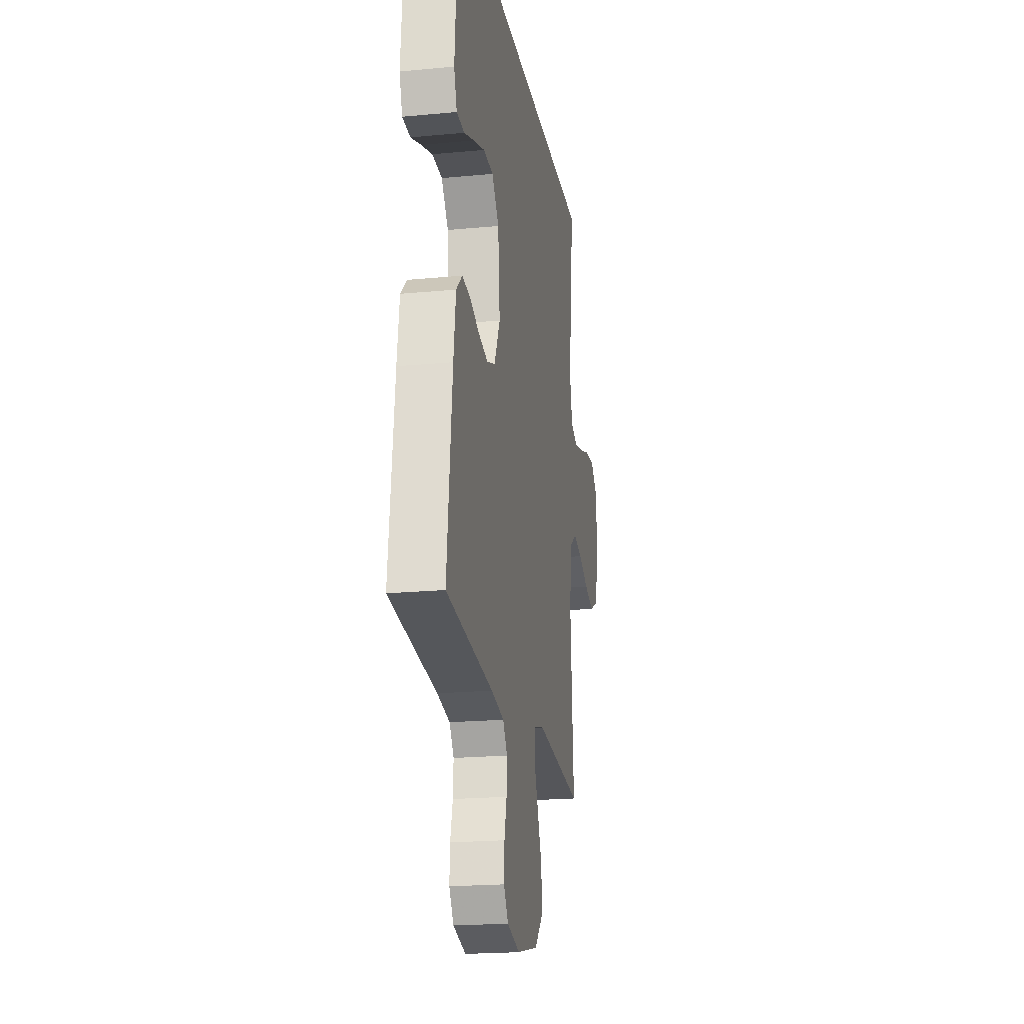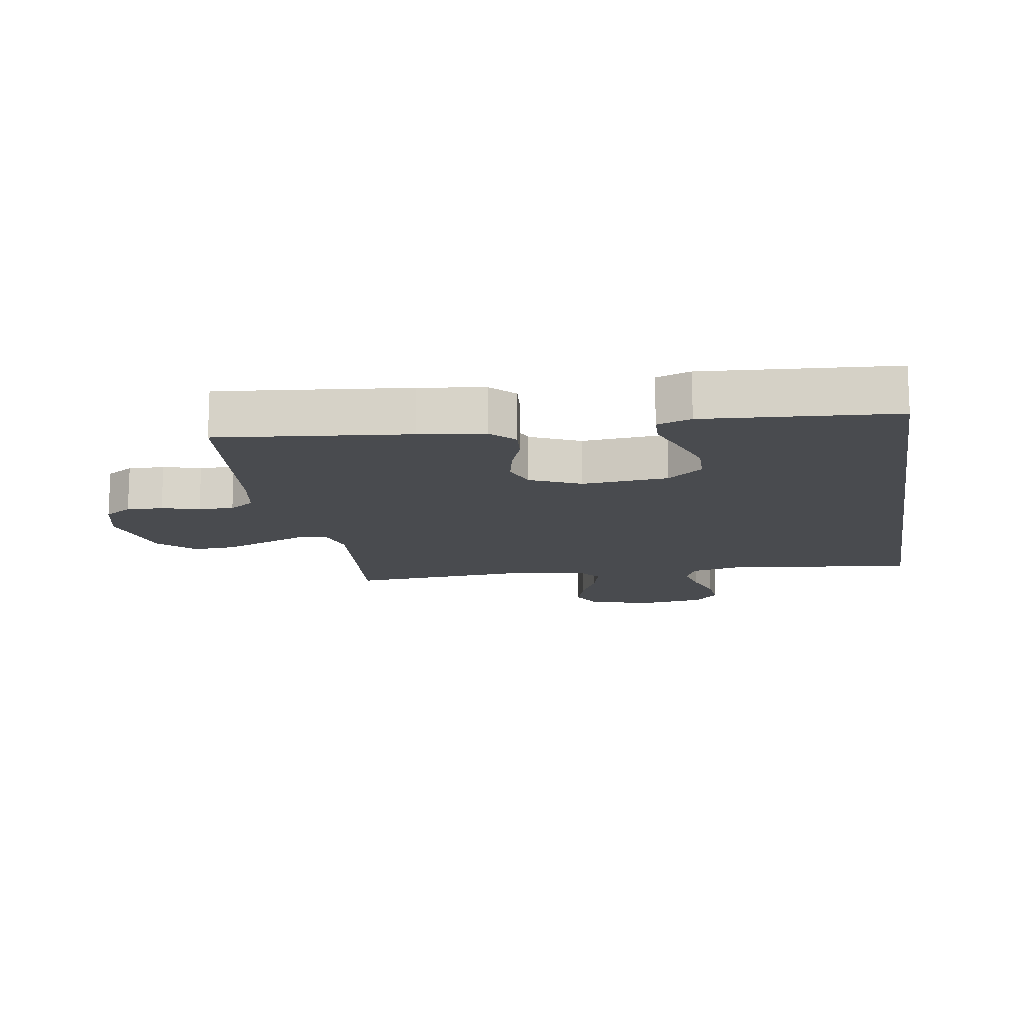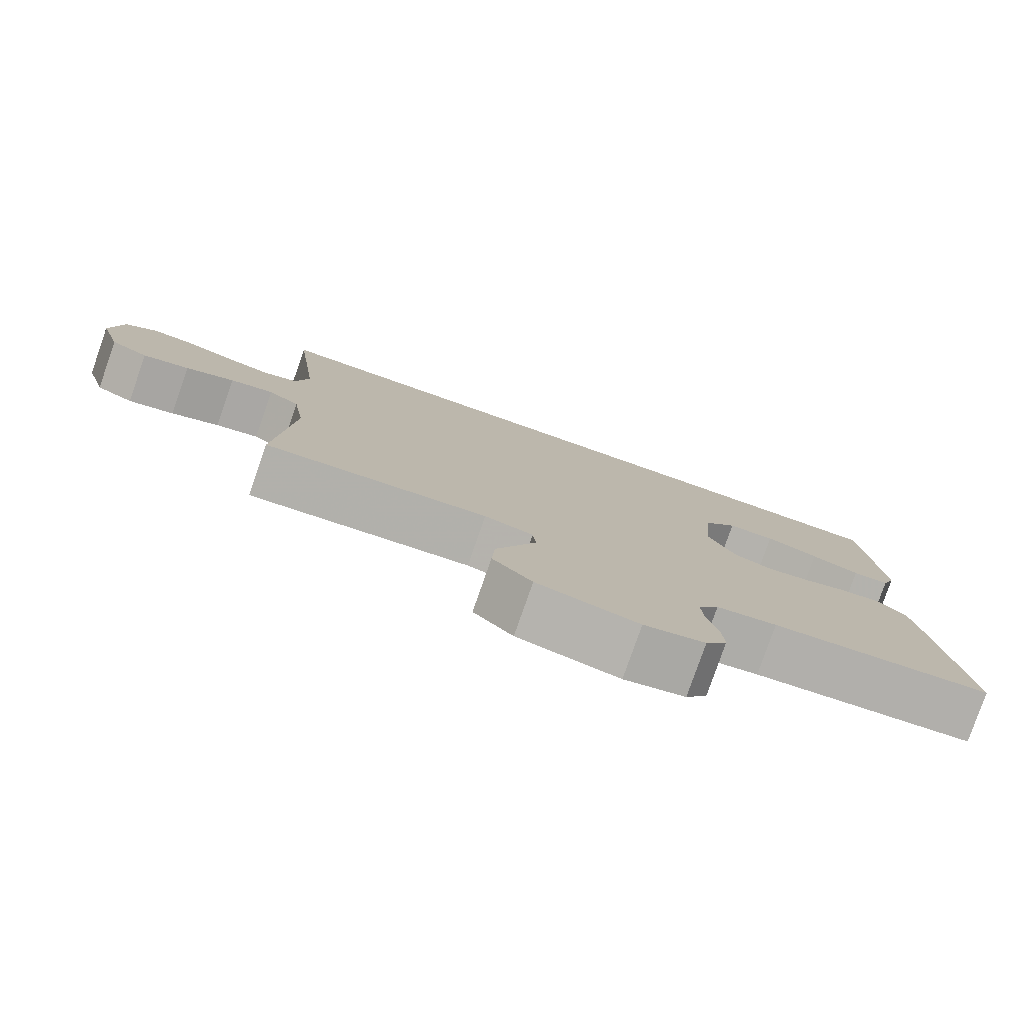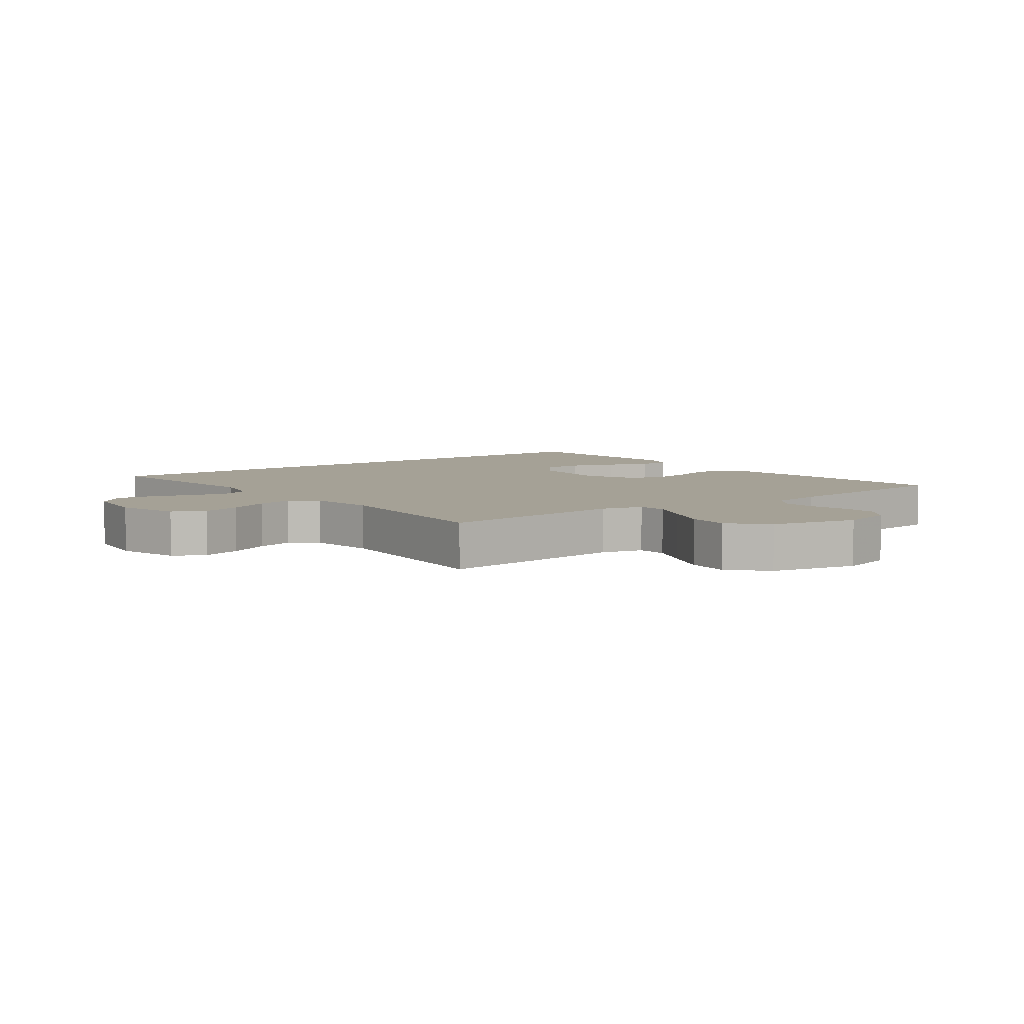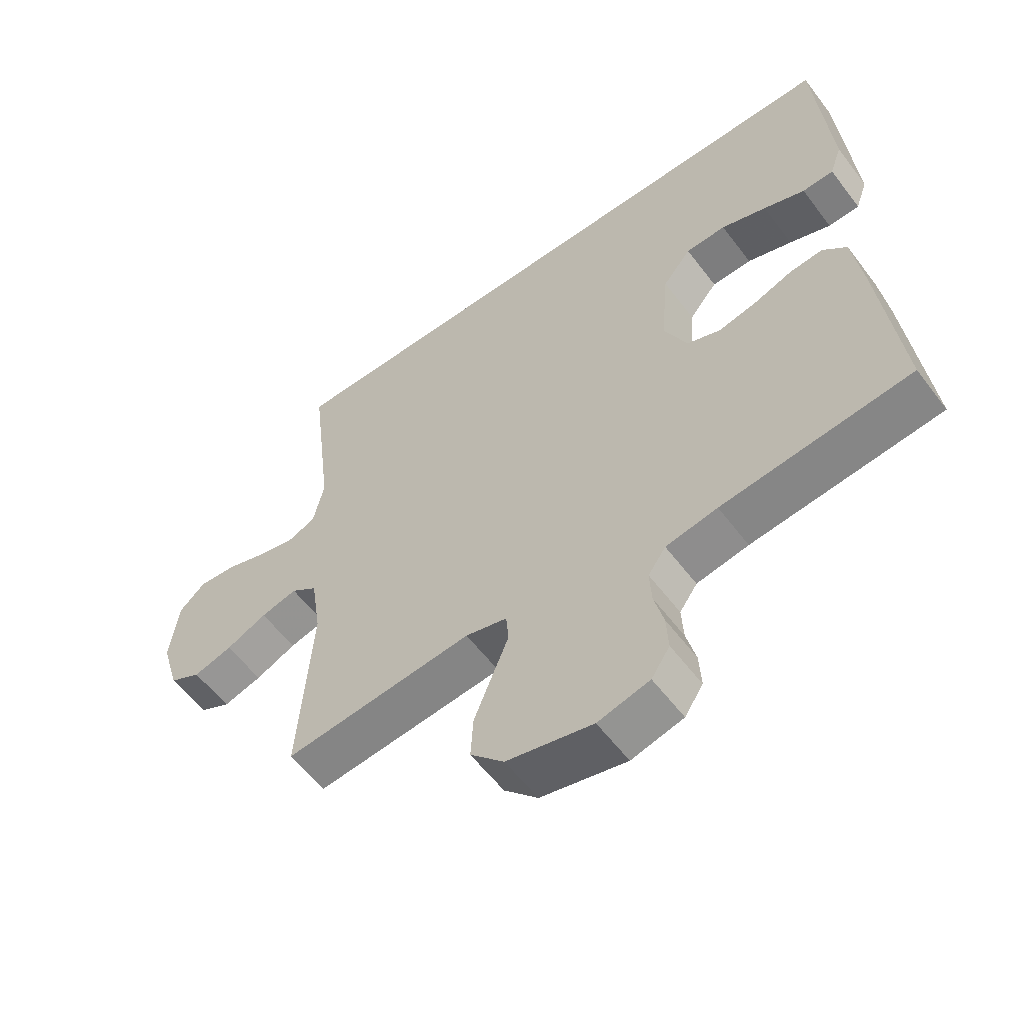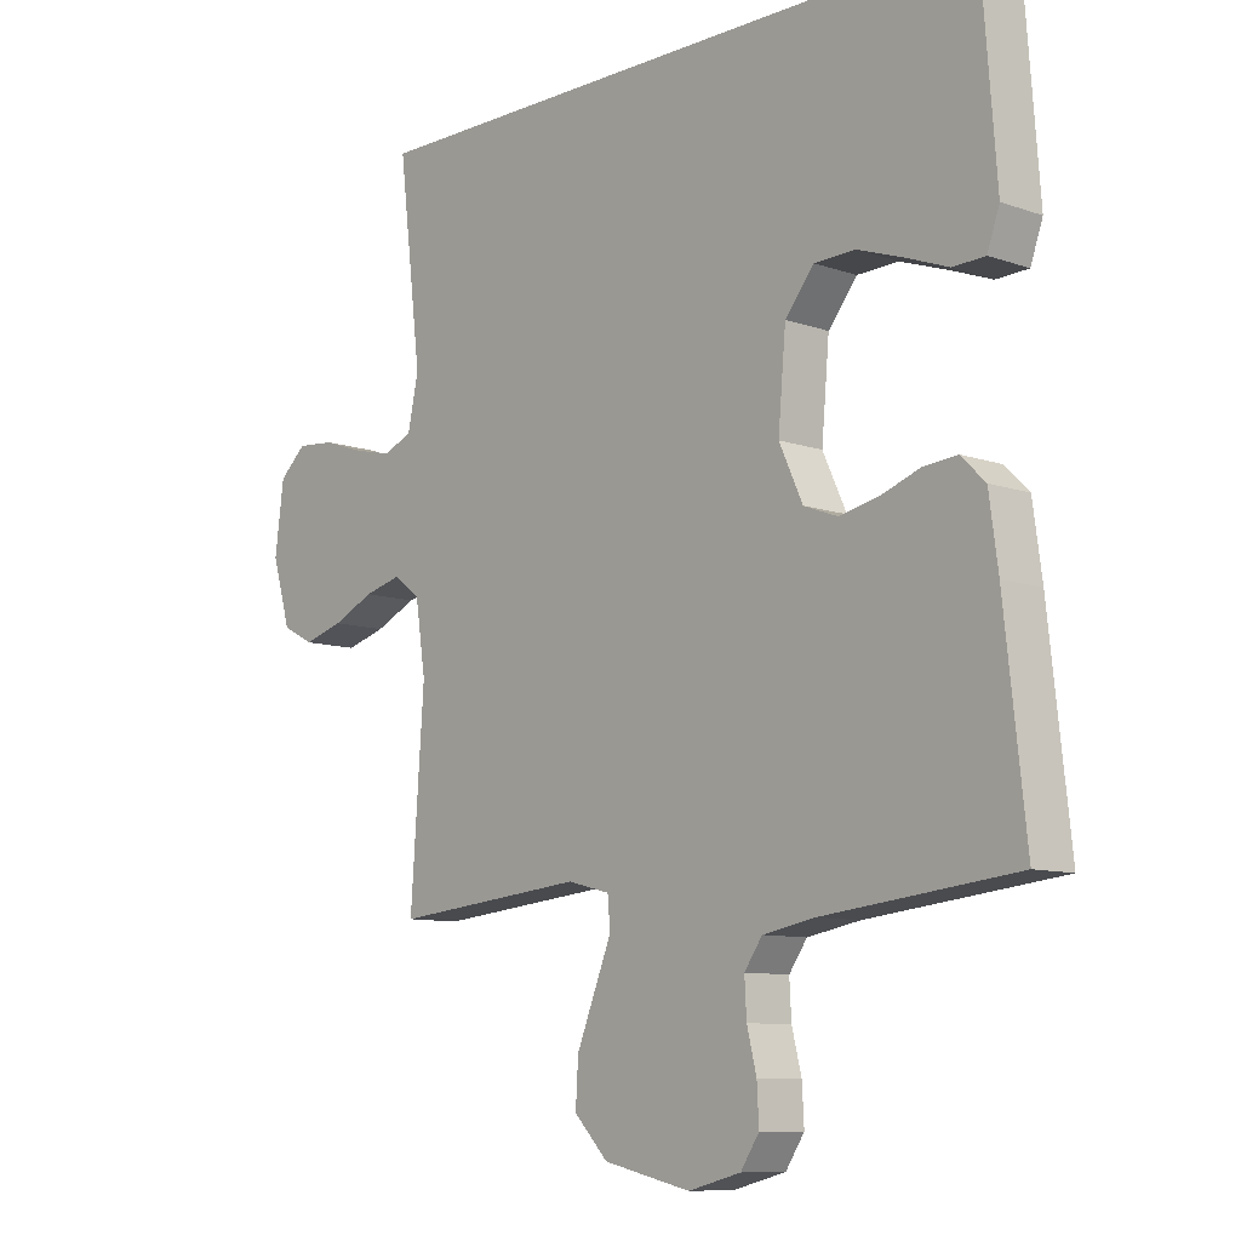
<metadata>
{"format":"obj","ext":"obj","renderer":"f3d","projection":"perspective","resolution":1024,"background":"white","views":[{"elev":-20.5,"azim":-80.2,"up":"+Z"},{"elev":-14.0,"azim":-80.5,"up":"+Y"},{"elev":-79.9,"azim":160.7,"up":"+Z"},{"elev":6.1,"azim":143.3,"up":"+Y"},{"elev":-58.0,"azim":-143.2,"up":"+Z"},{"elev":-9.5,"azim":-132.3,"up":"+Z"}]}
</metadata>
<code>
v 0.5 0.07 -0.5
v 0.2 0.07 -0.471
v 0.134 0.07 -0.488
v 0.13 0.07 -0.535
v 0.156 0.07 -0.599
v 0.185 0.07 -0.671
v 0.189 0.07 -0.739
v 0.136 0.07 -0.794
v 0 0.07 -0.825
v -0.082 0.07 -0.804
v -0.111 0.07 -0.76
v -0.108 0.07 -0.703
v -0.093 0.07 -0.643
v -0.09 0.07 -0.588
v -0.118 0.07 -0.548
v -0.2 0.07 -0.533
v -0.5 0.07 -0.5
v -0.467 0.07 -0.2
v -0.453 0.07 -0.097
v -0.415 0.07 -0.06
v -0.362 0.07 -0.065
v -0.301 0.07 -0.087
v -0.24 0.07 -0.1
v -0.187 0.07 -0.08
v -0.15 0.07 0
v -0.162 0.07 0.136
v -0.207 0.07 0.192
v -0.271 0.07 0.194
v -0.343 0.07 0.169
v -0.409 0.07 0.144
v -0.459 0.07 0.146
v -0.478 0.07 0.2
v -0.455 0.07 0.5
v 0.535 0.07 0.5
v 0.499 0.07 0.2
v 0.516 0.07 0.122
v 0.561 0.07 0.103
v 0.621 0.07 0.117
v 0.686 0.07 0.139
v 0.745 0.07 0.144
v 0.787 0.07 0.106
v 0.801 0.07 0
v 0.772 0.07 -0.099
v 0.722 0.07 -0.125
v 0.66 0.07 -0.107
v 0.595 0.07 -0.077
v 0.537 0.07 -0.062
v 0.495 0.07 -0.093
v 0.479 0.07 -0.2
v 0.5 0 -0.5
v 0.2 0 -0.471
v 0.134 0 -0.488
v 0.13 0 -0.535
v 0.156 0 -0.599
v 0.185 0 -0.671
v 0.189 0 -0.739
v 0.136 0 -0.794
v 0 0 -0.825
v -0.082 0 -0.804
v -0.111 0 -0.76
v -0.108 0 -0.703
v -0.093 0 -0.643
v -0.09 0 -0.588
v -0.118 0 -0.548
v -0.2 0 -0.533
v -0.5 0 -0.5
v -0.467 0 -0.2
v -0.453 0 -0.097
v -0.415 0 -0.06
v -0.362 0 -0.065
v -0.301 0 -0.087
v -0.24 0 -0.1
v -0.187 0 -0.08
v -0.15 0 0
v -0.162 0 0.136
v -0.207 0 0.192
v -0.271 0 0.194
v -0.343 0 0.169
v -0.409 0 0.144
v -0.459 0 0.146
v -0.478 0 0.2
v -0.455 0 0.5
v 0.535 0 0.5
v 0.499 0 0.2
v 0.516 0 0.122
v 0.561 0 0.103
v 0.621 0 0.117
v 0.686 0 0.139
v 0.745 0 0.144
v 0.787 0 0.106
v 0.801 0 0
v 0.772 0 -0.099
v 0.722 0 -0.125
v 0.66 0 -0.107
v 0.595 0 -0.077
v 0.537 0 -0.062
v 0.495 0 -0.093
v 0.479 0 -0.2
f 44 45 46
f 43 44 46
f 42 43 46
f 41 42 46
f 40 41 46
f 39 40 46
f 38 39 46
f 37 38 46 47
f 36 37 47 48
f 32 33 34 35
f 29 30 31 32
f 28 29 32
f 28 32 35
f 27 28 35
f 36 48 49
f 35 36 49
f 27 35 49
f 26 27 49
f 20 21 22
f 19 20 22
f 18 19 22
f 17 18 22
f 16 17 22
f 15 16 22 23
f 14 15 23 24
f 11 12 13
f 10 11 13
f 9 10 13
f 8 9 13
f 7 8 13
f 6 7 13
f 5 6 13
f 4 5 13
f 3 4 13 14
f 49 1 2
f 26 49 2
f 25 26 2
f 3 14 24 25
f 2 3 25
f 95 94 93
f 95 93 92
f 95 92 91
f 95 91 90
f 95 90 89
f 95 89 88
f 95 88 87
f 96 95 87 86
f 97 96 86 85
f 84 83 82 81
f 81 80 79 78
f 81 78 77
f 84 81 77
f 84 77 76
f 98 97 85
f 98 85 84
f 98 84 76
f 98 76 75
f 71 70 69
f 71 69 68
f 71 68 67
f 71 67 66
f 71 66 65
f 72 71 65 64
f 73 72 64 63
f 62 61 60
f 62 60 59
f 62 59 58
f 62 58 57
f 62 57 56
f 62 56 55
f 62 55 54
f 62 54 53
f 63 62 53 52
f 51 50 98
f 51 98 75
f 51 75 74
f 74 73 63 52
f 74 52 51
f 1 50 51 2
f 2 51 52 3
f 3 52 53 4
f 4 53 54 5
f 5 54 55 6
f 6 55 56 7
f 7 56 57 8
f 8 57 58 9
f 9 58 59 10
f 10 59 60 11
f 11 60 61 12
f 12 61 62 13
f 13 62 63 14
f 14 63 64 15
f 15 64 65 16
f 16 65 66 17
f 17 66 67 18
f 18 67 68 19
f 19 68 69 20
f 20 69 70 21
f 21 70 71 22
f 22 71 72 23
f 23 72 73 24
f 24 73 74 25
f 25 74 75 26
f 26 75 76 27
f 27 76 77 28
f 28 77 78 29
f 29 78 79 30
f 30 79 80 31
f 31 80 81 32
f 32 81 82 33
f 33 82 83 34
f 34 83 84 35
f 35 84 85 36
f 36 85 86 37
f 37 86 87 38
f 38 87 88 39
f 39 88 89 40
f 40 89 90 41
f 41 90 91 42
f 42 91 92 43
f 43 92 93 44
f 44 93 94 45
f 45 94 95 46
f 46 95 96 47
f 47 96 97 48
f 48 97 98 49
f 49 98 50 1

</code>
